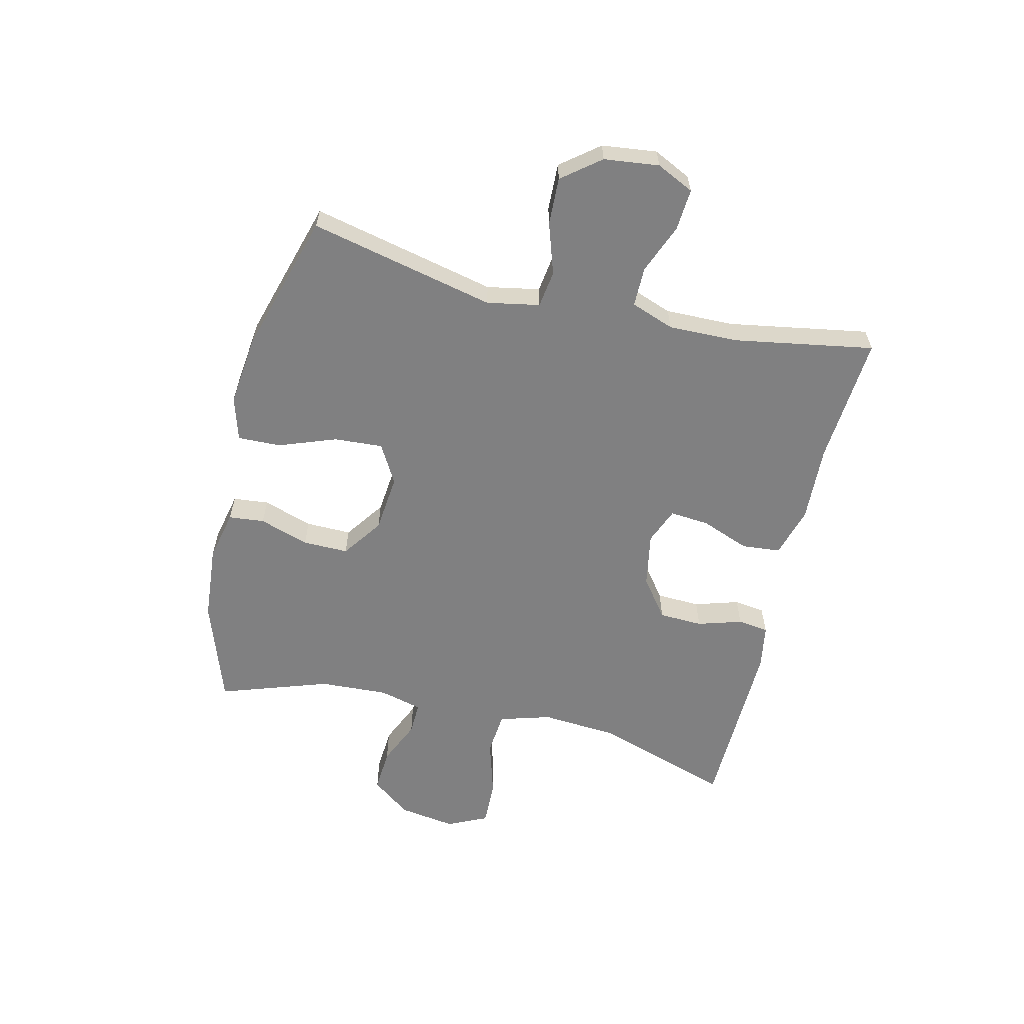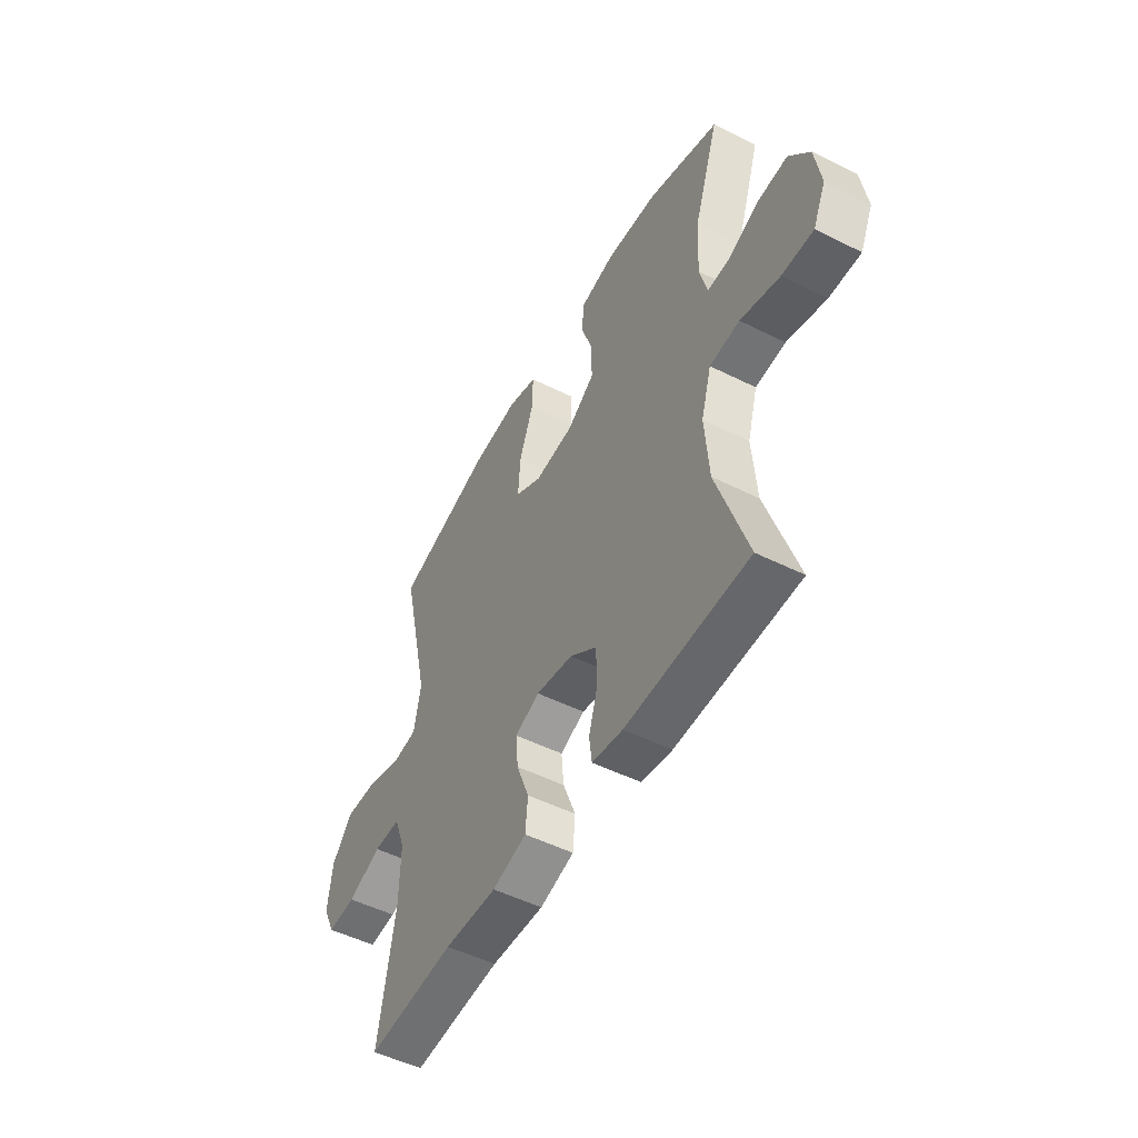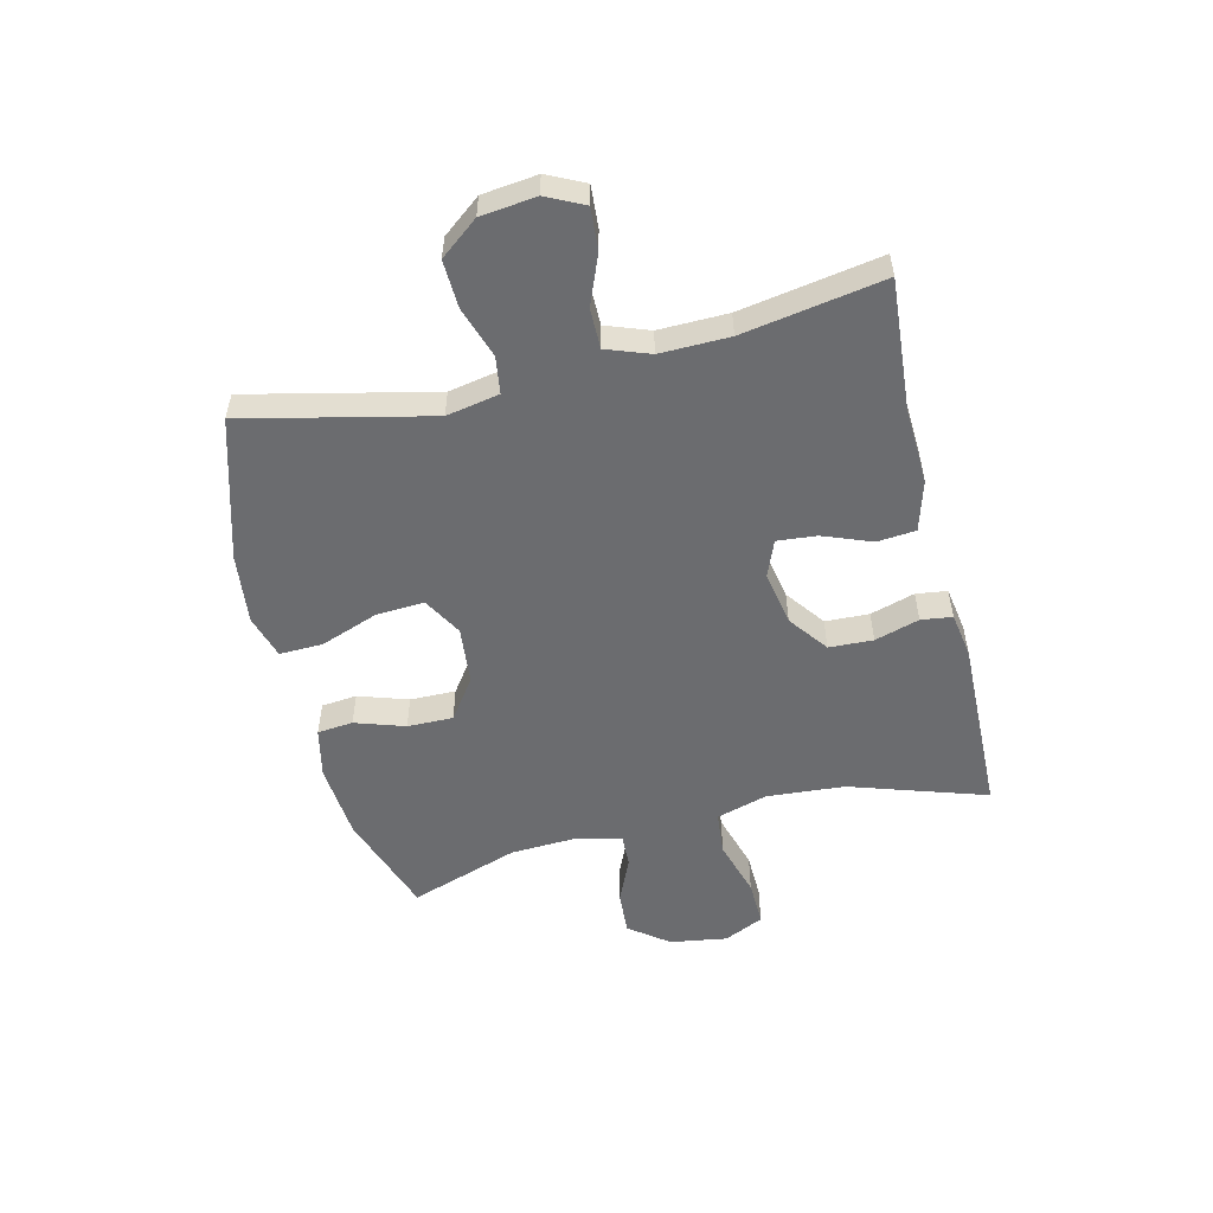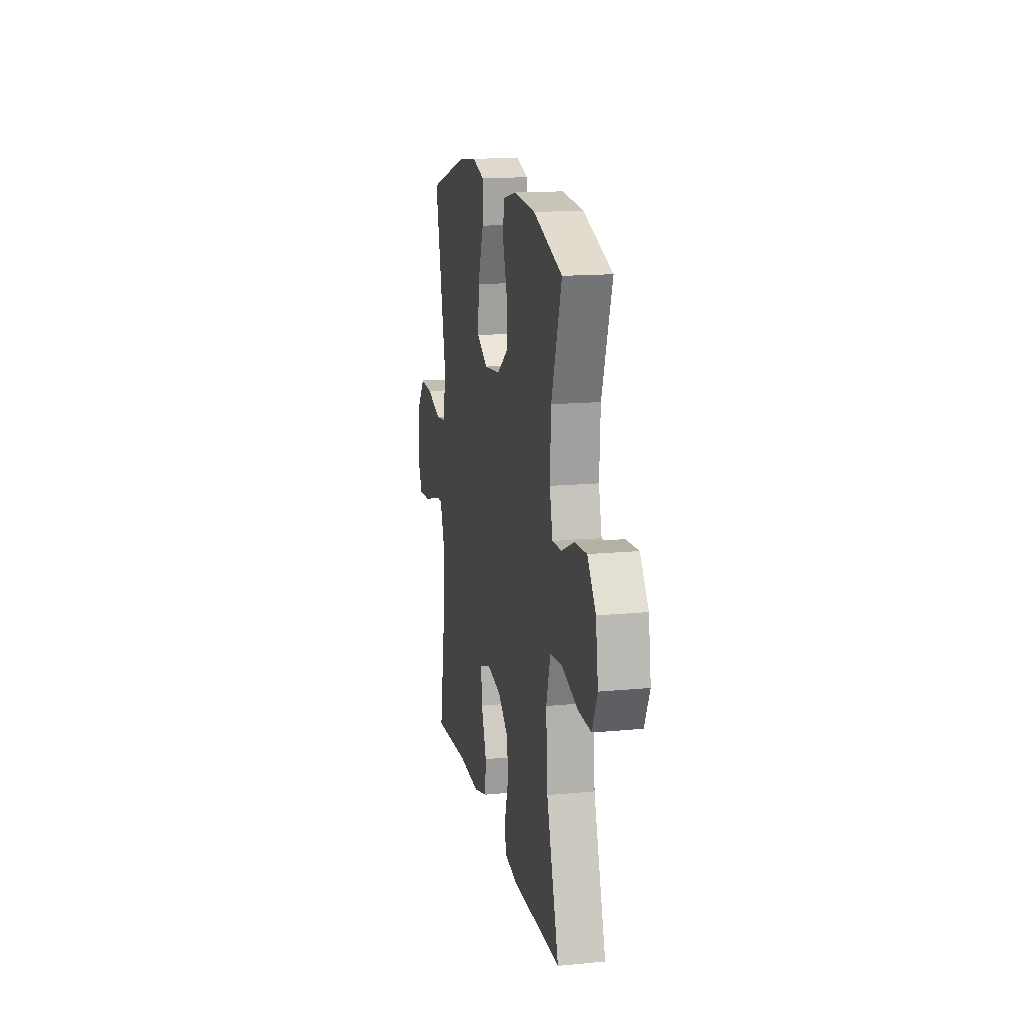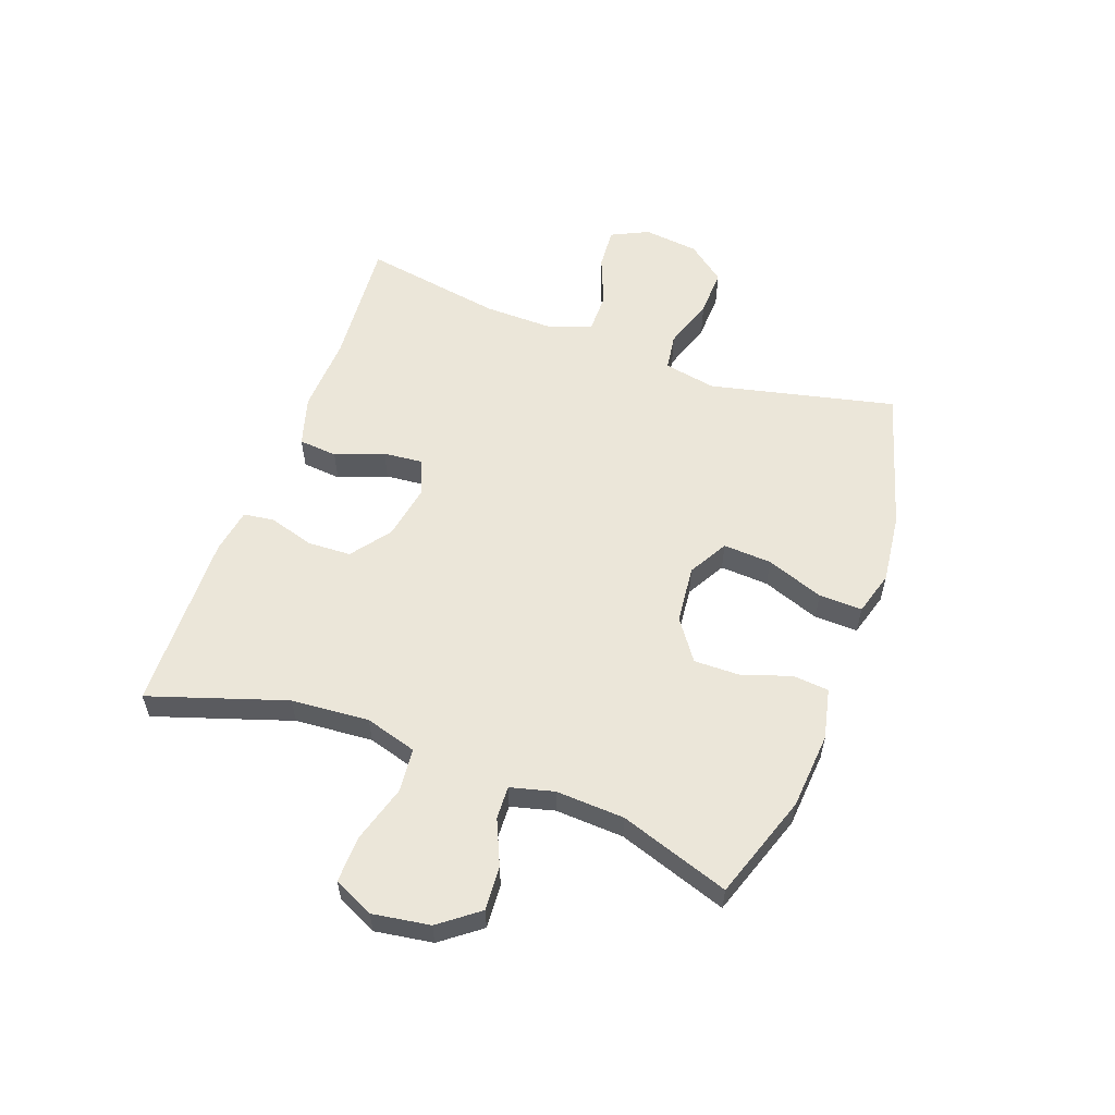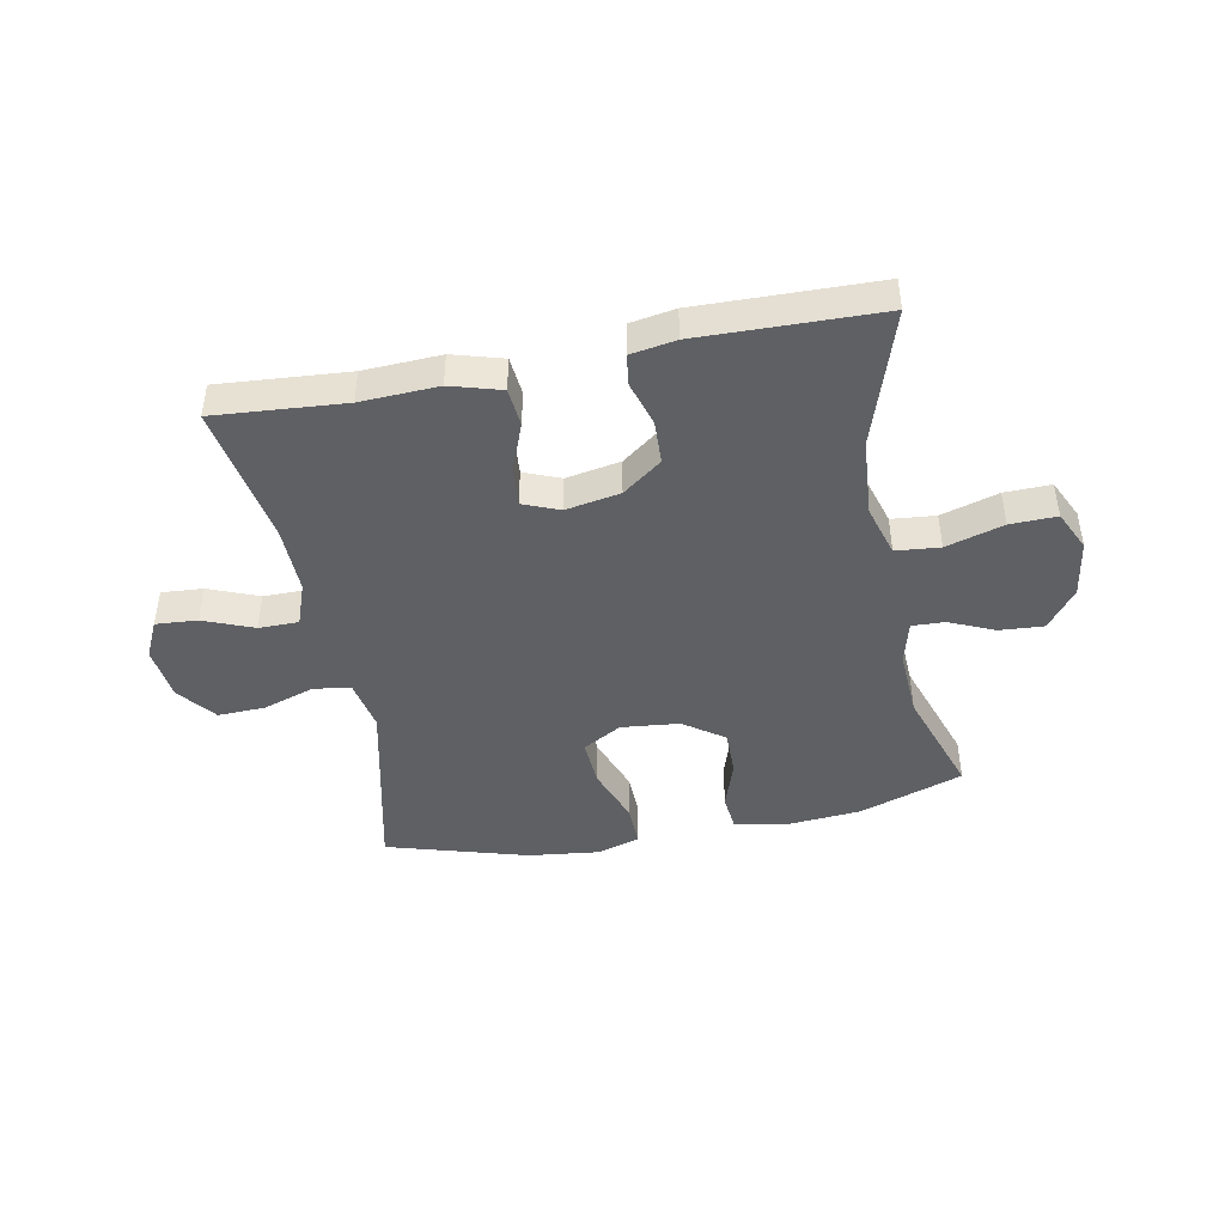
<metadata>
{"format":"obj","ext":"obj","renderer":"f3d","projection":"perspective","resolution":1024,"background":"white","views":[{"elev":-60.1,"azim":76.7,"up":"+Y"},{"elev":-50.9,"azim":-118.6,"up":"+Z"},{"elev":-53.7,"azim":103.6,"up":"+Y"},{"elev":15.3,"azim":-101.4,"up":"+Z"},{"elev":57.2,"azim":-70.0,"up":"+Y"},{"elev":-44.4,"azim":-169.0,"up":"+Y"}]}
</metadata>
<code>
v -0.5 0.07 -0.5
v -0.424 0.07 -0.267
v -0.414 0.07 -0.134
v -0.44 0.07 -0.046
v -0.515 0.07 -0.039
v -0.613 0.07 -0.068
v -0.692 0.07 -0.07
v -0.724 0.07 -0.002
v -0.709 0.07 0.096
v -0.658 0.07 0.163
v -0.583 0.07 0.158
v -0.506 0.07 0.124
v -0.45 0.07 0.122
v -0.431 0.07 0.196
v -0.437 0.07 0.313
v -0.5 0.07 0.5
v -0.322 0.07 0.561
v -0.191 0.07 0.572
v -0.105 0.07 0.553
v -0.099 0.07 0.492
v -0.127 0.07 0.407
v -0.128 0.07 0.329
v -0.059 0.07 0.28
v 0.04 0.07 0.27
v 0.107 0.07 0.308
v 0.102 0.07 0.391
v 0.066 0.07 0.489
v 0.064 0.07 0.563
v 0.139 0.07 0.585
v 0.259 0.07 0.571
v 0.5 0.07 0.5
v 0.428 0.07 0.183
v 0.445 0.07 0.093
v 0.508 0.07 0.084
v 0.596 0.07 0.113
v 0.677 0.07 0.116
v 0.728 0.07 0.051
v 0.739 0.07 -0.043
v 0.708 0.07 -0.107
v 0.637 0.07 -0.102
v 0.552 0.07 -0.068
v 0.484 0.07 -0.068
v 0.457 0.07 -0.142
v 0.459 0.07 -0.26
v 0.5 0.07 -0.5
v 0.279 0.07 -0.483
v 0.147 0.07 -0.489
v 0.061 0.07 -0.464
v 0.055 0.07 -0.398
v 0.087 0.07 -0.315
v 0.093 0.07 -0.248
v 0.031 0.07 -0.223
v -0.062 0.07 -0.24
v -0.129 0.07 -0.29
v -0.132 0.07 -0.365
v -0.109 0.07 -0.441
v -0.116 0.07 -0.494
v -0.193 0.07 -0.507
v -0.5 0 -0.5
v -0.424 0 -0.267
v -0.414 0 -0.134
v -0.44 0 -0.046
v -0.515 0 -0.039
v -0.613 0 -0.068
v -0.692 0 -0.07
v -0.724 0 -0.002
v -0.709 0 0.096
v -0.658 0 0.163
v -0.583 0 0.158
v -0.506 0 0.124
v -0.45 0 0.122
v -0.431 0 0.196
v -0.437 0 0.313
v -0.5 0 0.5
v -0.322 0 0.561
v -0.191 0 0.572
v -0.105 0 0.553
v -0.099 0 0.492
v -0.127 0 0.407
v -0.128 0 0.329
v -0.059 0 0.28
v 0.04 0 0.27
v 0.107 0 0.308
v 0.102 0 0.391
v 0.066 0 0.489
v 0.064 0 0.563
v 0.139 0 0.585
v 0.259 0 0.571
v 0.5 0 0.5
v 0.428 0 0.183
v 0.445 0 0.093
v 0.508 0 0.084
v 0.596 0 0.113
v 0.677 0 0.116
v 0.728 0 0.051
v 0.739 0 -0.043
v 0.708 0 -0.107
v 0.637 0 -0.102
v 0.552 0 -0.068
v 0.484 0 -0.068
v 0.457 0 -0.142
v 0.459 0 -0.26
v 0.5 0 -0.5
v 0.279 0 -0.483
v 0.147 0 -0.489
v 0.061 0 -0.464
v 0.055 0 -0.398
v 0.087 0 -0.315
v 0.093 0 -0.248
v 0.031 0 -0.223
v -0.062 0 -0.24
v -0.129 0 -0.29
v -0.132 0 -0.365
v -0.109 0 -0.441
v -0.116 0 -0.494
v -0.193 0 -0.507
f 55 56 57 58
f 54 55 58 1
f 53 54 1 2
f 52 53 2 3
f 47 48 49 50
f 46 47 50 51
f 44 45 46 51
f 43 44 51 52
f 38 39 40 41
f 38 41 42
f 37 38 42
f 34 35 36 37
f 33 34 37 42
f 29 30 31 32
f 29 32 33
f 26 27 28 29
f 25 26 29 33
f 24 25 33 42
f 18 19 20 21
f 18 21 22
f 15 16 17 18
f 14 15 18 22
f 13 14 22 23
f 9 10 11 12
f 9 12 13
f 8 9 13
f 5 6 7 8
f 4 5 8 13
f 24 42 43 52
f 13 23 24 52
f 3 4 13 52
f 116 115 114 113
f 59 116 113 112
f 60 59 112 111
f 61 60 111 110
f 108 107 106 105
f 109 108 105 104
f 109 104 103 102
f 110 109 102 101
f 99 98 97 96
f 100 99 96
f 100 96 95
f 95 94 93 92
f 100 95 92 91
f 90 89 88 87
f 91 90 87
f 87 86 85 84
f 91 87 84 83
f 100 91 83 82
f 79 78 77 76
f 80 79 76
f 76 75 74 73
f 80 76 73 72
f 81 80 72 71
f 70 69 68 67
f 71 70 67
f 71 67 66
f 66 65 64 63
f 71 66 63 62
f 110 101 100 82
f 110 82 81 71
f 110 71 62 61
f 1 59 60 2
f 2 60 61 3
f 3 61 62 4
f 4 62 63 5
f 5 63 64 6
f 6 64 65 7
f 7 65 66 8
f 8 66 67 9
f 9 67 68 10
f 10 68 69 11
f 11 69 70 12
f 12 70 71 13
f 13 71 72 14
f 14 72 73 15
f 15 73 74 16
f 16 74 75 17
f 17 75 76 18
f 18 76 77 19
f 19 77 78 20
f 20 78 79 21
f 21 79 80 22
f 22 80 81 23
f 23 81 82 24
f 24 82 83 25
f 25 83 84 26
f 26 84 85 27
f 27 85 86 28
f 28 86 87 29
f 29 87 88 30
f 30 88 89 31
f 31 89 90 32
f 32 90 91 33
f 33 91 92 34
f 34 92 93 35
f 35 93 94 36
f 36 94 95 37
f 37 95 96 38
f 38 96 97 39
f 39 97 98 40
f 40 98 99 41
f 41 99 100 42
f 42 100 101 43
f 43 101 102 44
f 44 102 103 45
f 45 103 104 46
f 46 104 105 47
f 47 105 106 48
f 48 106 107 49
f 49 107 108 50
f 50 108 109 51
f 51 109 110 52
f 52 110 111 53
f 53 111 112 54
f 54 112 113 55
f 55 113 114 56
f 56 114 115 57
f 57 115 116 58
f 58 116 59 1

</code>
